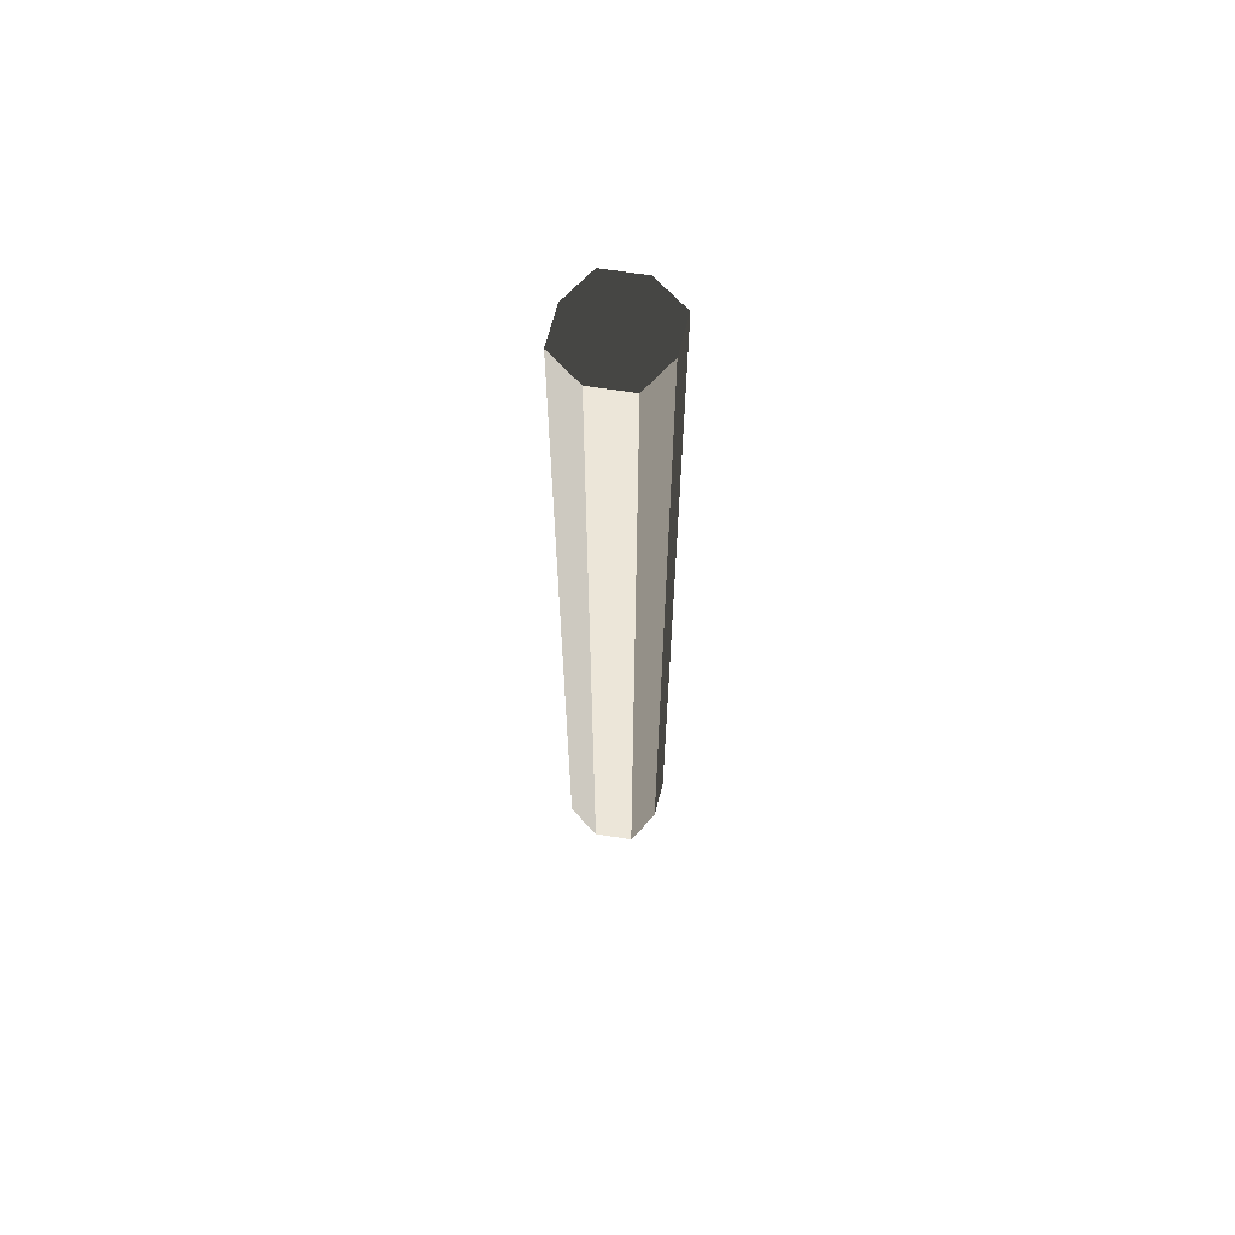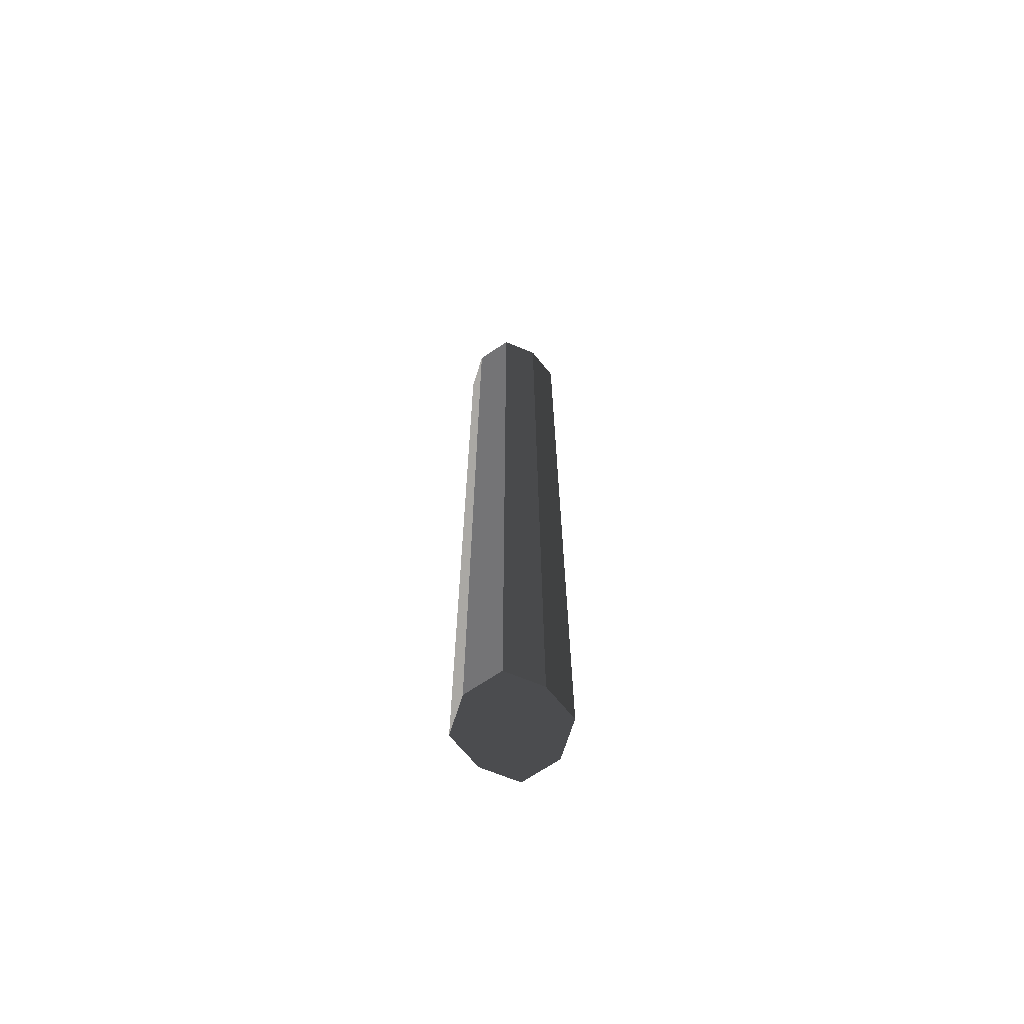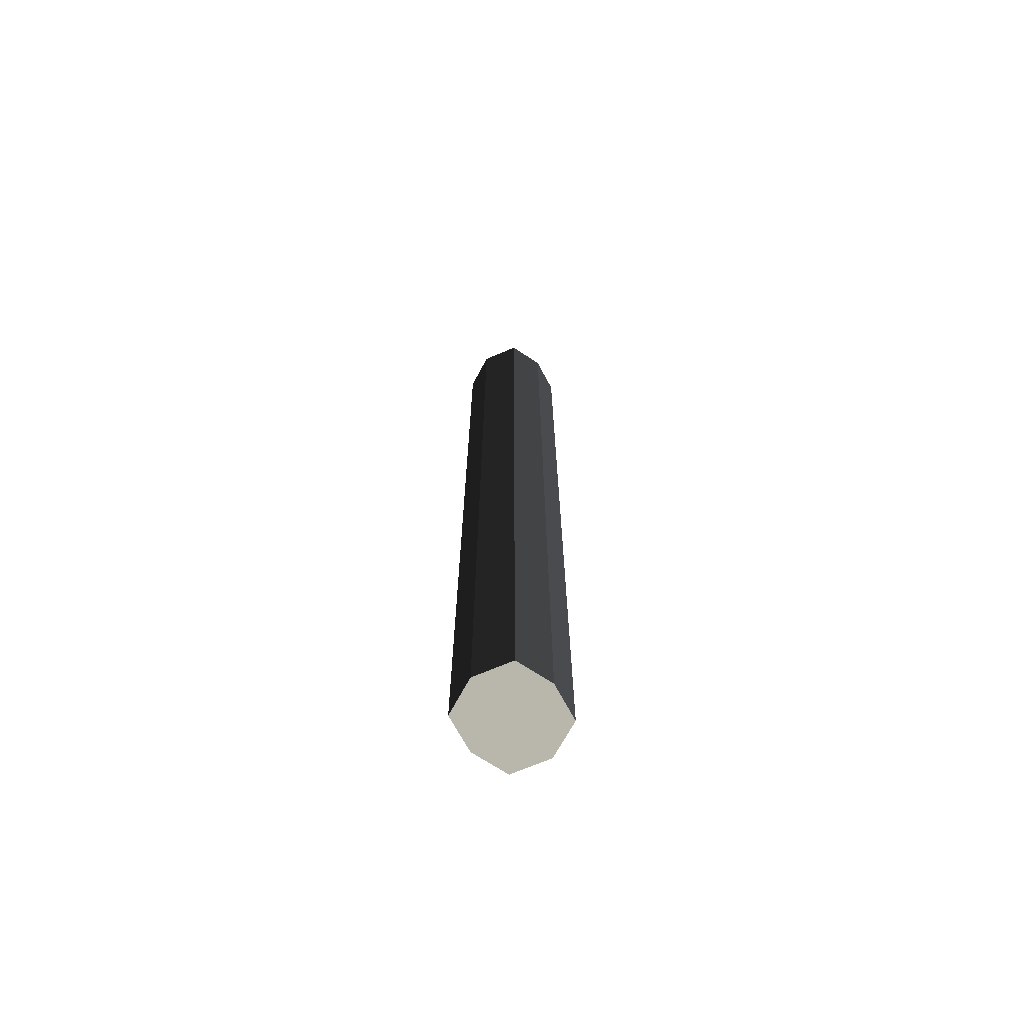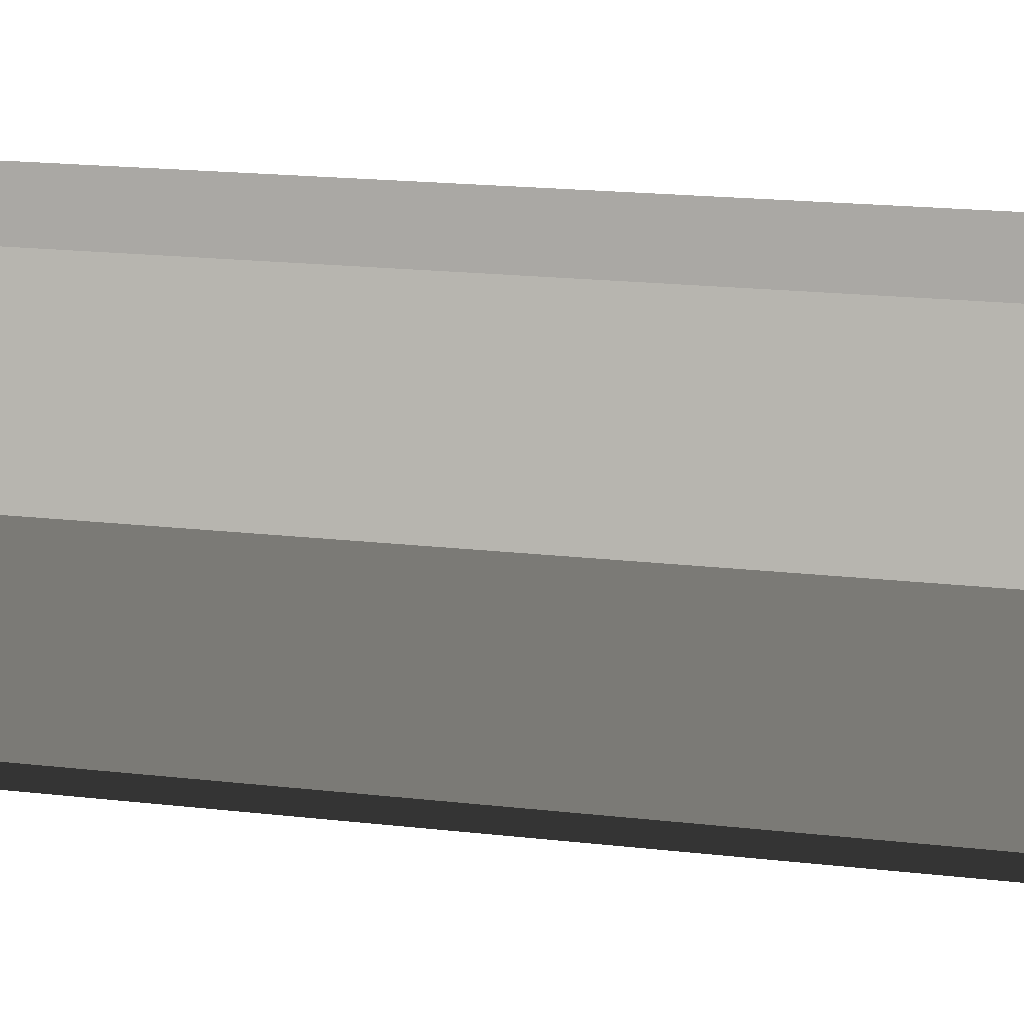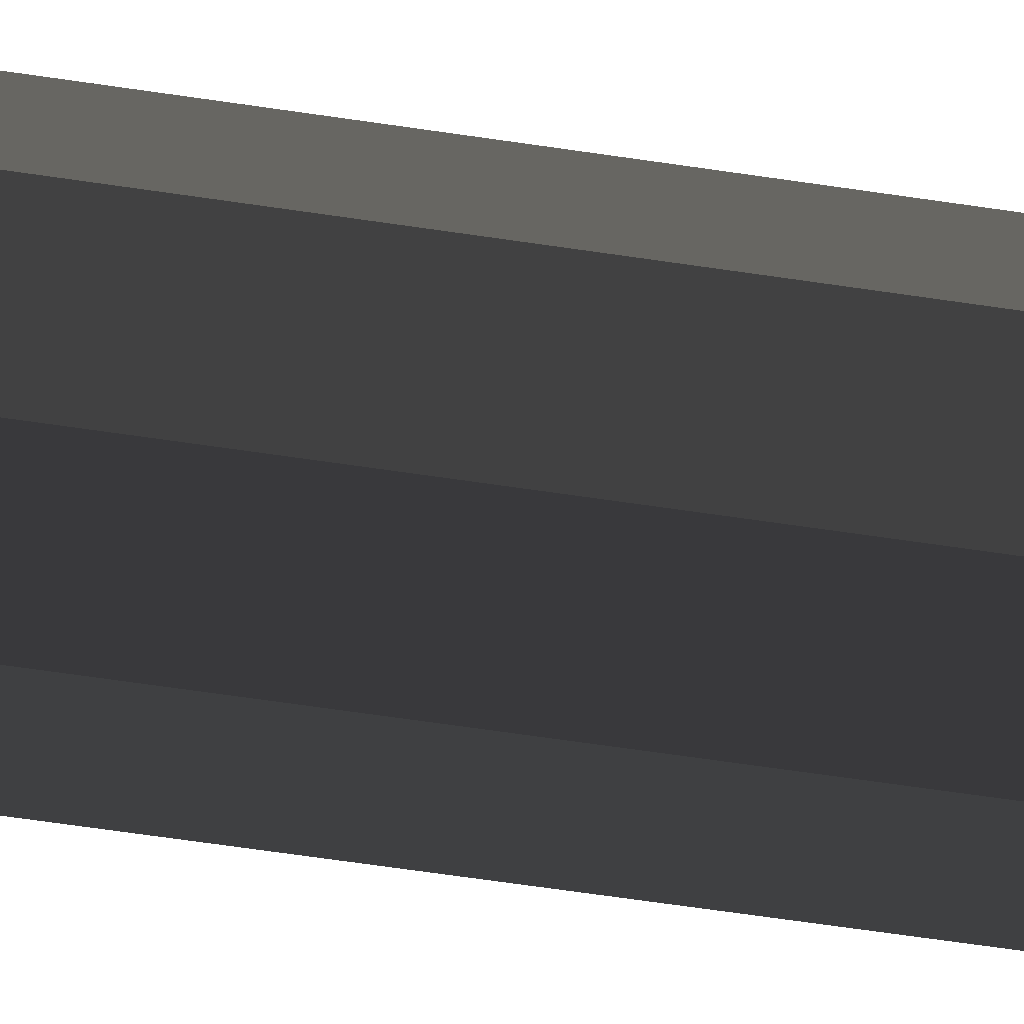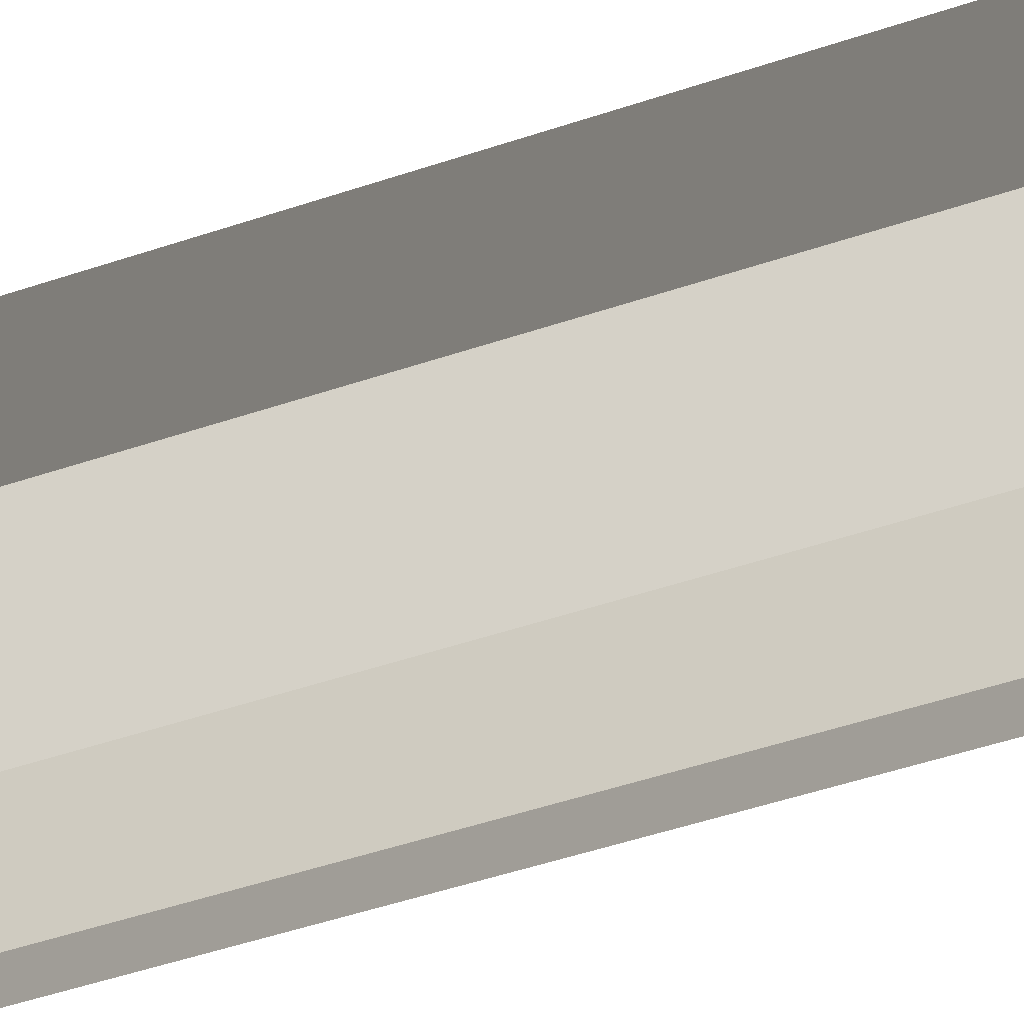
<metadata>
{"format":"obj","ext":"obj","renderer":"f3d","projection":"perspective","resolution":1024,"background":"white","views":[{"elev":65.9,"azim":-61.6,"up":"+Z"},{"elev":-68.5,"azim":143.4,"up":"+Z"},{"elev":-69.5,"azim":-47.6,"up":"+Z"},{"elev":4.9,"azim":-50.4,"up":"+Y"},{"elev":-48.3,"azim":-100.3,"up":"+Y"},{"elev":-23.0,"azim":126.0,"up":"+Y"}]}
</metadata>
<code>
v -0.1403 2.98e-06 1.7
v -0.1403 7.091e-06 -1.009
v -0.1039 0.1039 -1.009
v -0.1039 0.1039 1.7
v -1.652e-05 0.1302 1.7
v -1.743e-05 0.1302 -1.009
v 0.1039 0.1039 -1.009
v 0.1039 0.1039 1.7
v 0.1403 -8.141e-06 1.7
v 0.1403 -4.03e-06 -1.009
v 0.1039 -0.1039 -1.009
v 0.1039 -0.1039 1.7
v 1.766e-05 -0.1302 1.7
v 1.676e-05 -0.1302 -1.009
v -0.1039 -0.1039 -1.009
v -0.1039 -0.1039 1.7
v -3.382e-07 1.53e-06 -1.009
v 0.1403 -4.03e-06 -1.009
v 0.1039 0.1039 -1.009
v -1.743e-05 0.1302 -1.009
v 1.676e-05 -0.1302 -1.009
v 0.1039 -0.1039 -1.009
v -0.1039 -0.1039 -1.009
v -0.1403 7.091e-06 -1.009
v -0.1039 0.1039 -1.009
v 5.702e-07 -2.58e-06 1.7
v -0.1403 2.98e-06 1.7
v -0.1039 0.1039 1.7
v -1.652e-05 0.1302 1.7
v 1.766e-05 -0.1302 1.7
v -0.1039 -0.1039 1.7
v 0.1039 -0.1039 1.7
v 0.1403 -8.141e-06 1.7
v 0.1039 0.1039 1.7
v 0.1039 0.1039 1.7
v 0.1039 0.1039 -1.009
v 0.1403 -4.03e-06 -1.009
v 0.1403 -8.141e-06 1.7
v -0.1039 -0.1039 1.7
v -0.1039 -0.1039 -1.009
v -0.1403 7.091e-06 -1.009
v -0.1403 2.98e-06 1.7
v 0.1039 -0.1039 1.7
v 0.1039 -0.1039 -1.009
v 1.676e-05 -0.1302 -1.009
v 1.766e-05 -0.1302 1.7
v -0.1039 0.1039 1.7
v -0.1039 0.1039 -1.009
v -1.743e-05 0.1302 -1.009
v -1.652e-05 0.1302 1.7
g Wall_t5(Clone)_36565_224
f 1 3 2
f 1 4 3
f 5 7 6
f 5 8 7
f 9 11 10
f 9 12 11
f 13 15 14
f 13 16 15
f 17 19 18
f 17 20 19
f 21 17 18
f 21 18 22
f 23 17 21
f 23 24 17
f 24 20 17
f 24 25 20
f 26 28 27
f 26 29 28
f 30 26 27
f 30 27 31
f 32 26 30
f 32 33 26
f 33 29 26
f 33 34 29
f 35 37 36
f 35 38 37
f 39 41 40
f 39 42 41
f 43 45 44
f 43 46 45
f 47 49 48
f 47 50 49

</code>
